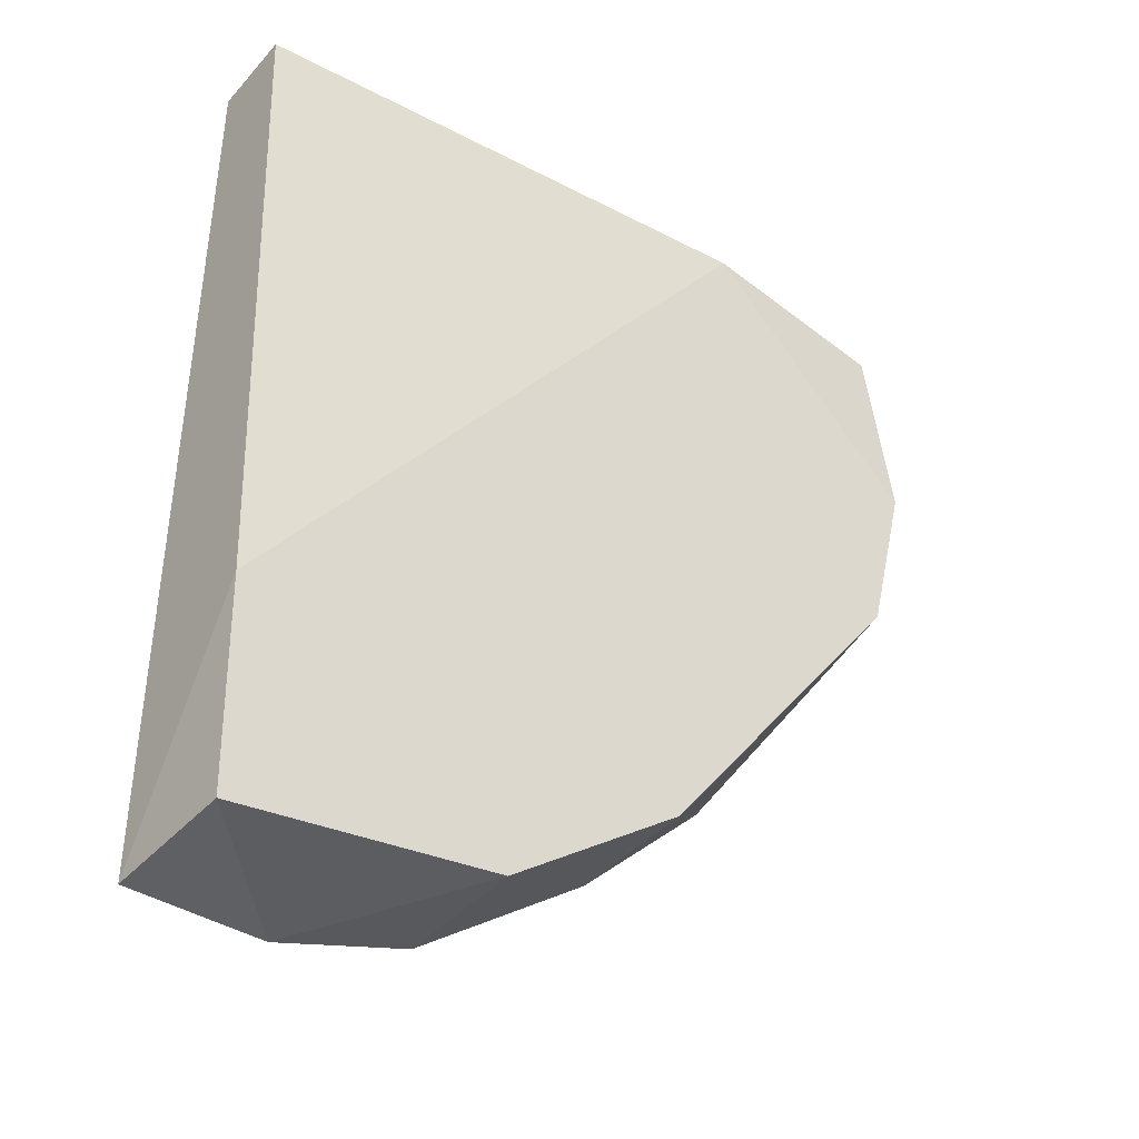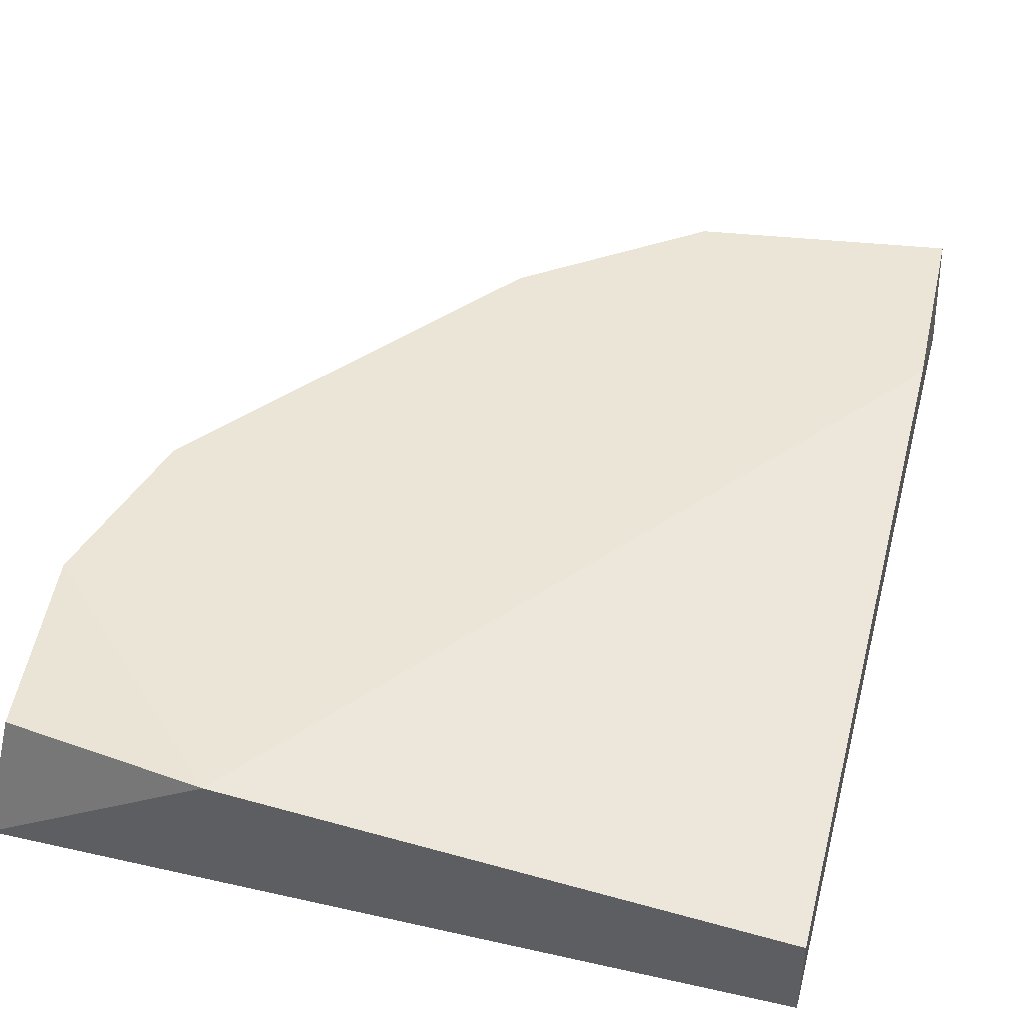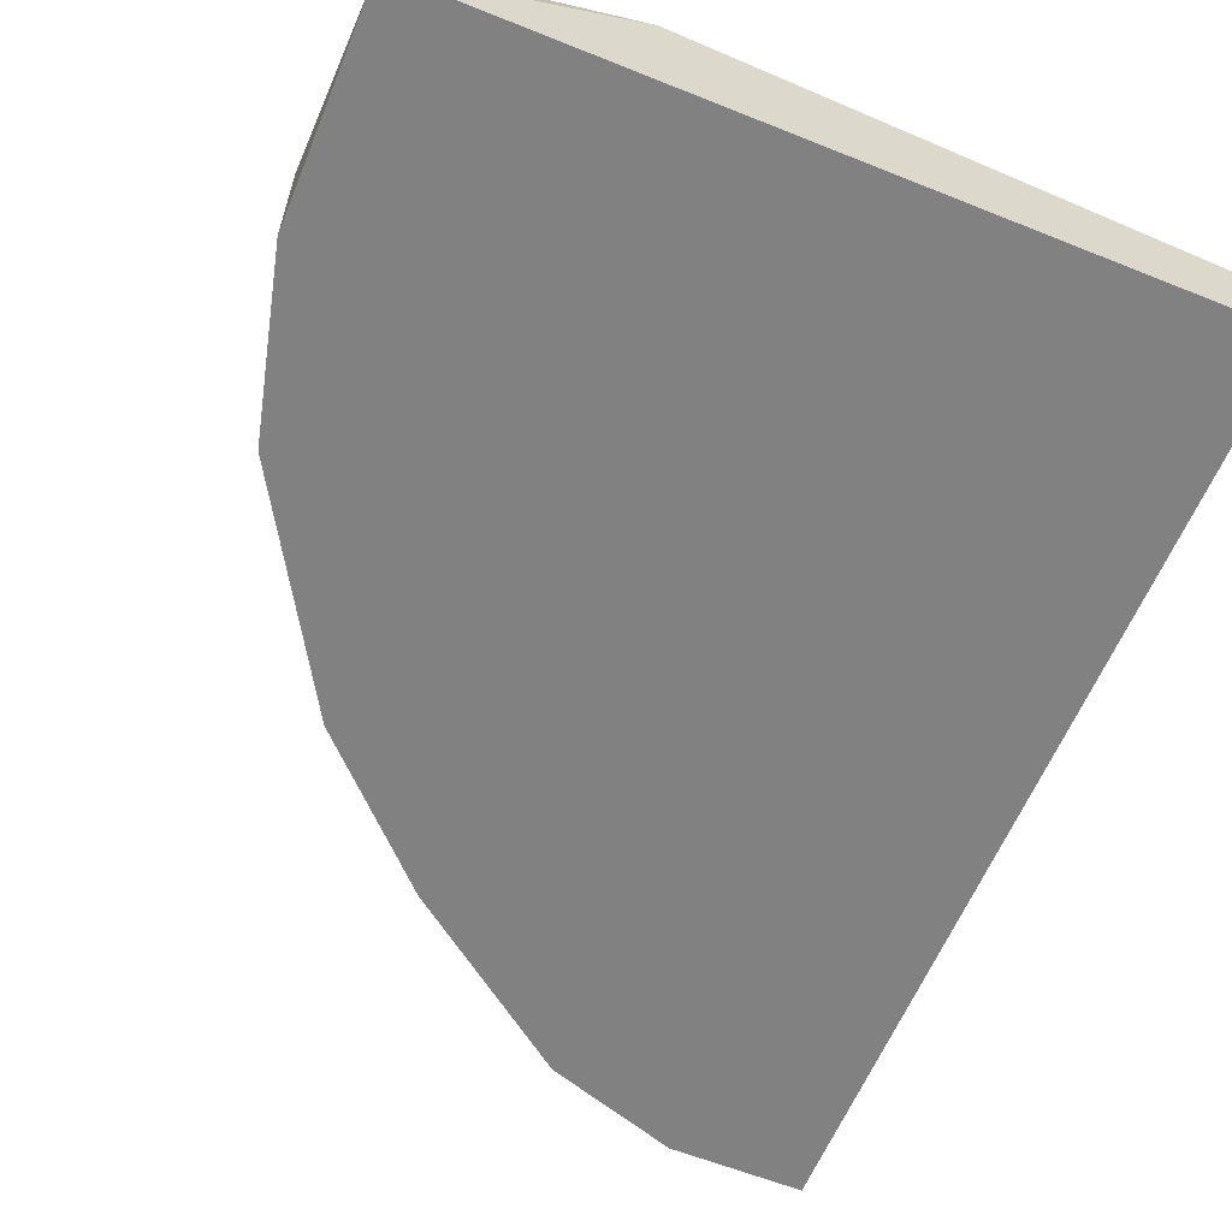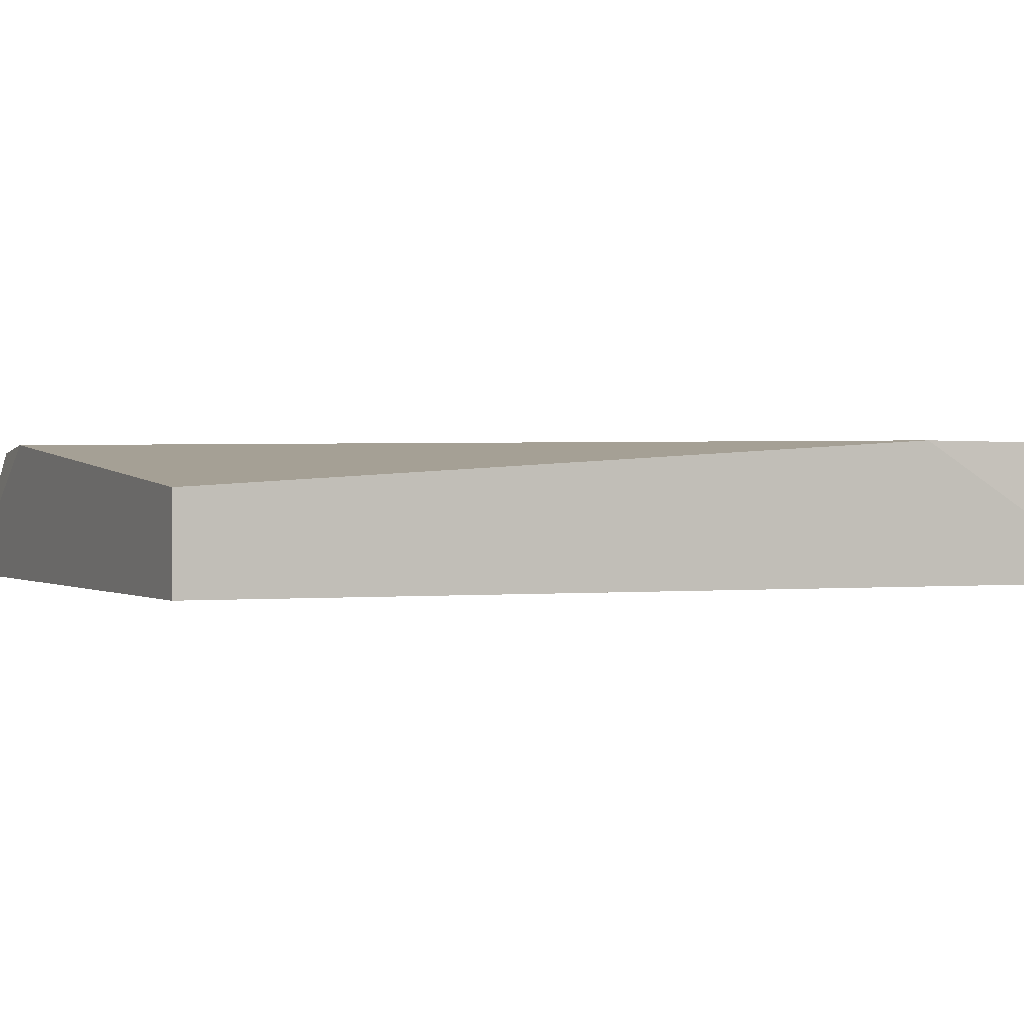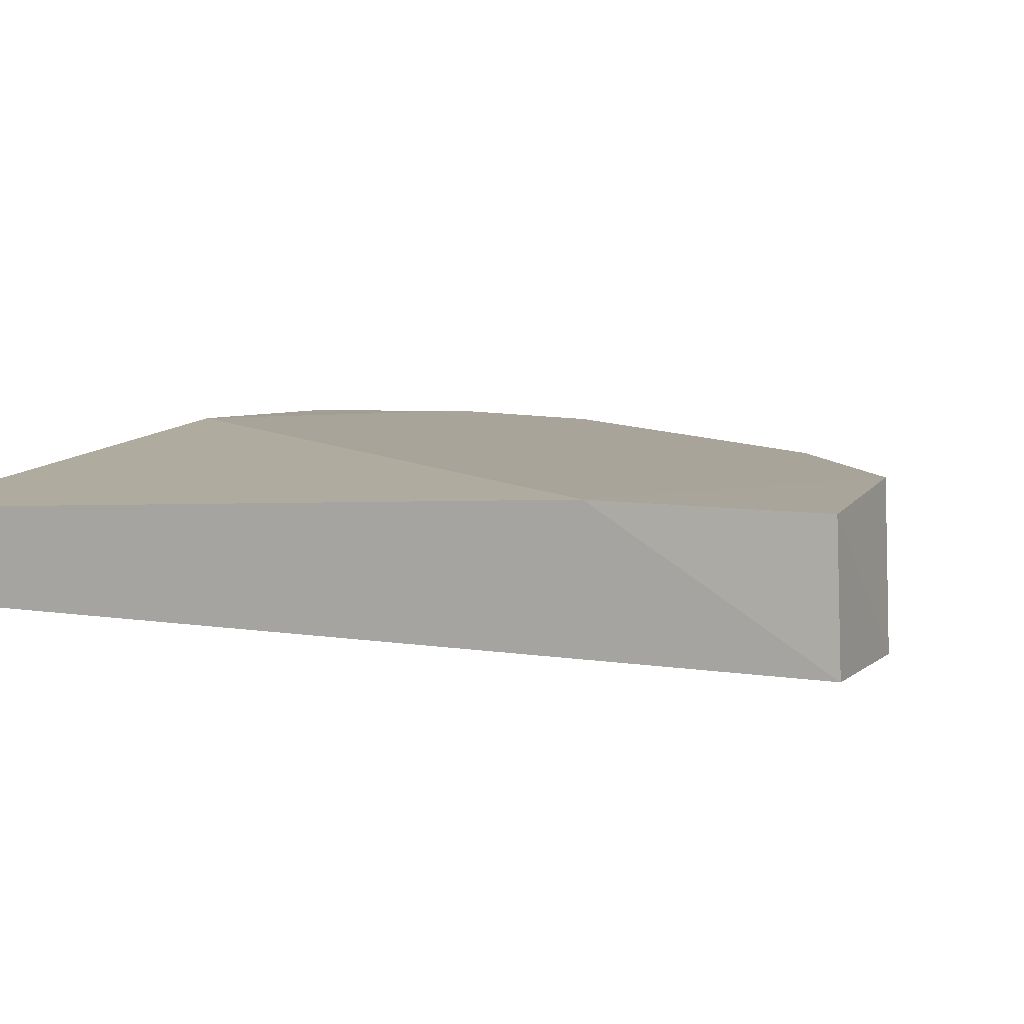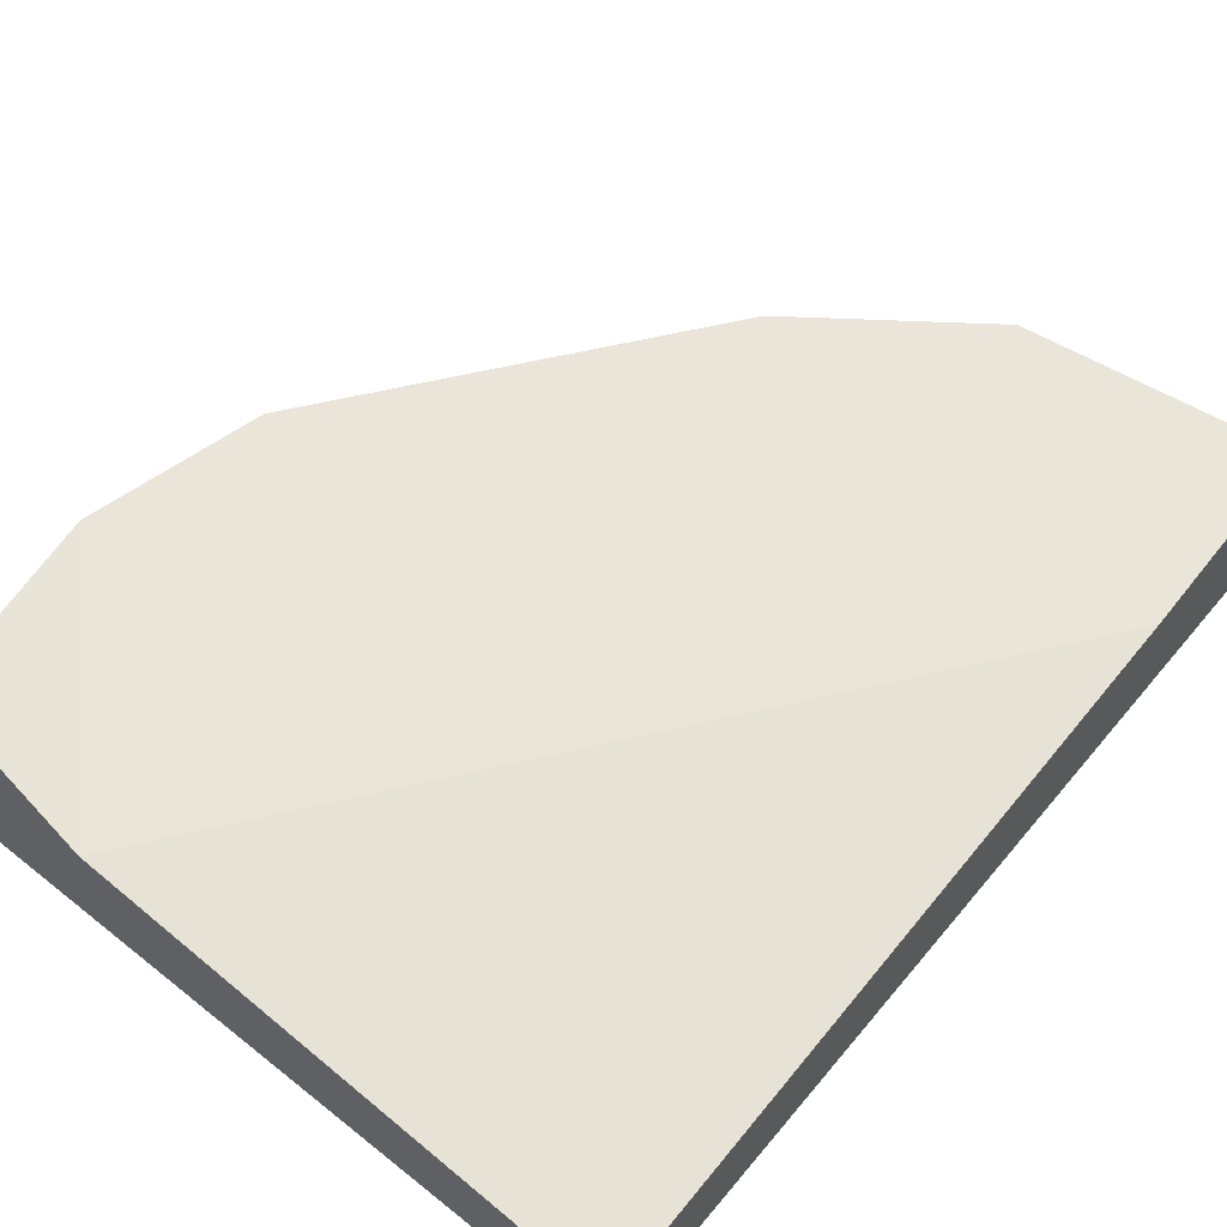
<metadata>
{"format":"obj","ext":"obj","renderer":"f3d","projection":"perspective","resolution":1024,"background":"white","views":[{"elev":-40.9,"azim":142.8,"up":"+Z"},{"elev":44.3,"azim":14.7,"up":"+Y"},{"elev":-60.4,"azim":-22.3,"up":"+Y"},{"elev":0.3,"azim":65.3,"up":"+Y"},{"elev":7.2,"azim":115.5,"up":"+Y"},{"elev":58.7,"azim":39.4,"up":"+Y"}]}
</metadata>
<code>
v -0.2546 -0.3202 -0.1728
v -0.1528 -0.2998 0.000317
v -0.2749 -0.2897 0.000317
v -0.1541 -0.2899 -0.2119
v -0.1528 -0.3202 0.000317
v -0.3258 -0.3202 0.000317
v -0.3157 -0.2897 -0.09135
v -0.1528 -0.3202 -0.2135
v -0.2139 -0.2897 -0.2033
v -0.3157 -0.3202 -0.09135
v -0.3204 -0.2906 -0.006461
v -0.1528 -0.2897 -0.1626
v -0.1833 -0.3202 -0.2135
v -0.2546 -0.2897 -0.1728
v -0.3258 -0.2897 -0.05061
v -0.2851 -0.3202 -0.1422
v -0.2139 -0.3202 -0.2033
v -0.3258 -0.3202 -0.05061
f 15 10 18
f 2 3 5
f 1 5 6
f 5 3 6
f 5 1 8
f 2 5 8
f 7 3 9
f 1 6 10
f 6 3 11
f 3 2 12
f 2 8 12
f 8 4 12
f 9 3 12
f 4 9 12
f 4 8 13
f 8 1 13
f 9 4 13
f 7 9 14
f 9 1 14
f 3 7 15
f 7 10 15
f 11 3 15
f 6 11 15
f 1 10 16
f 10 7 16
f 14 1 16
f 7 14 16
f 1 9 17
f 13 1 17
f 9 13 17
f 10 6 18
f 6 15 18

</code>
